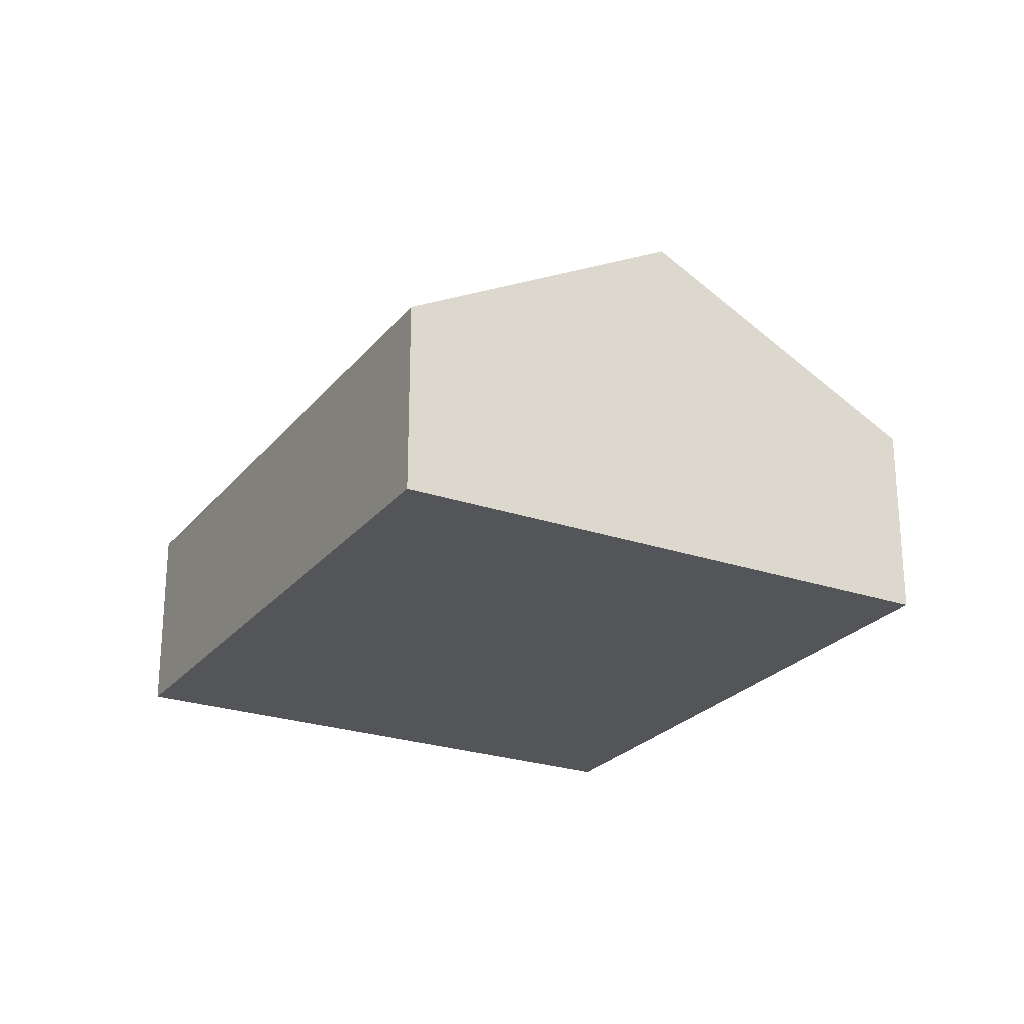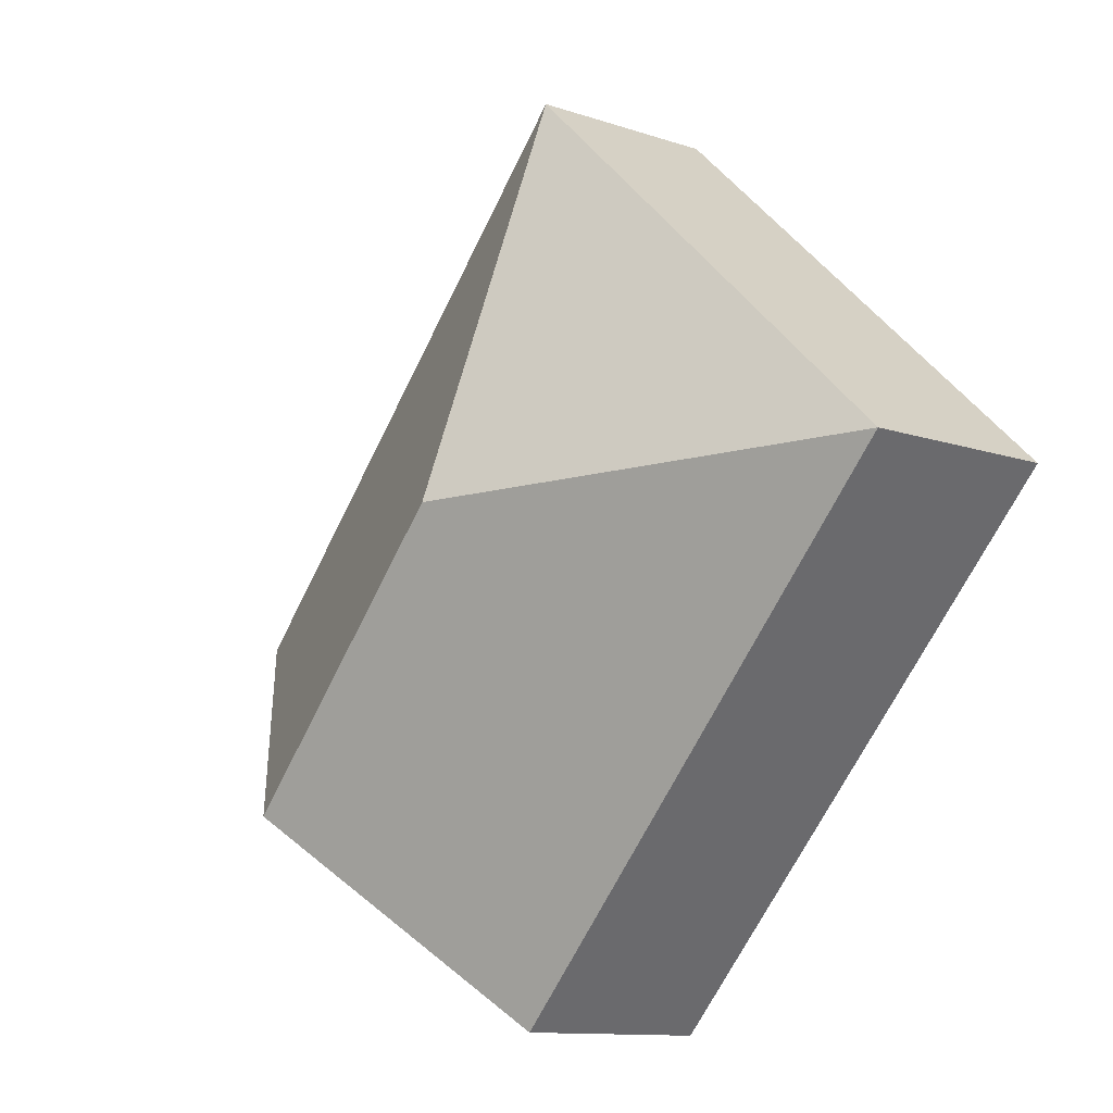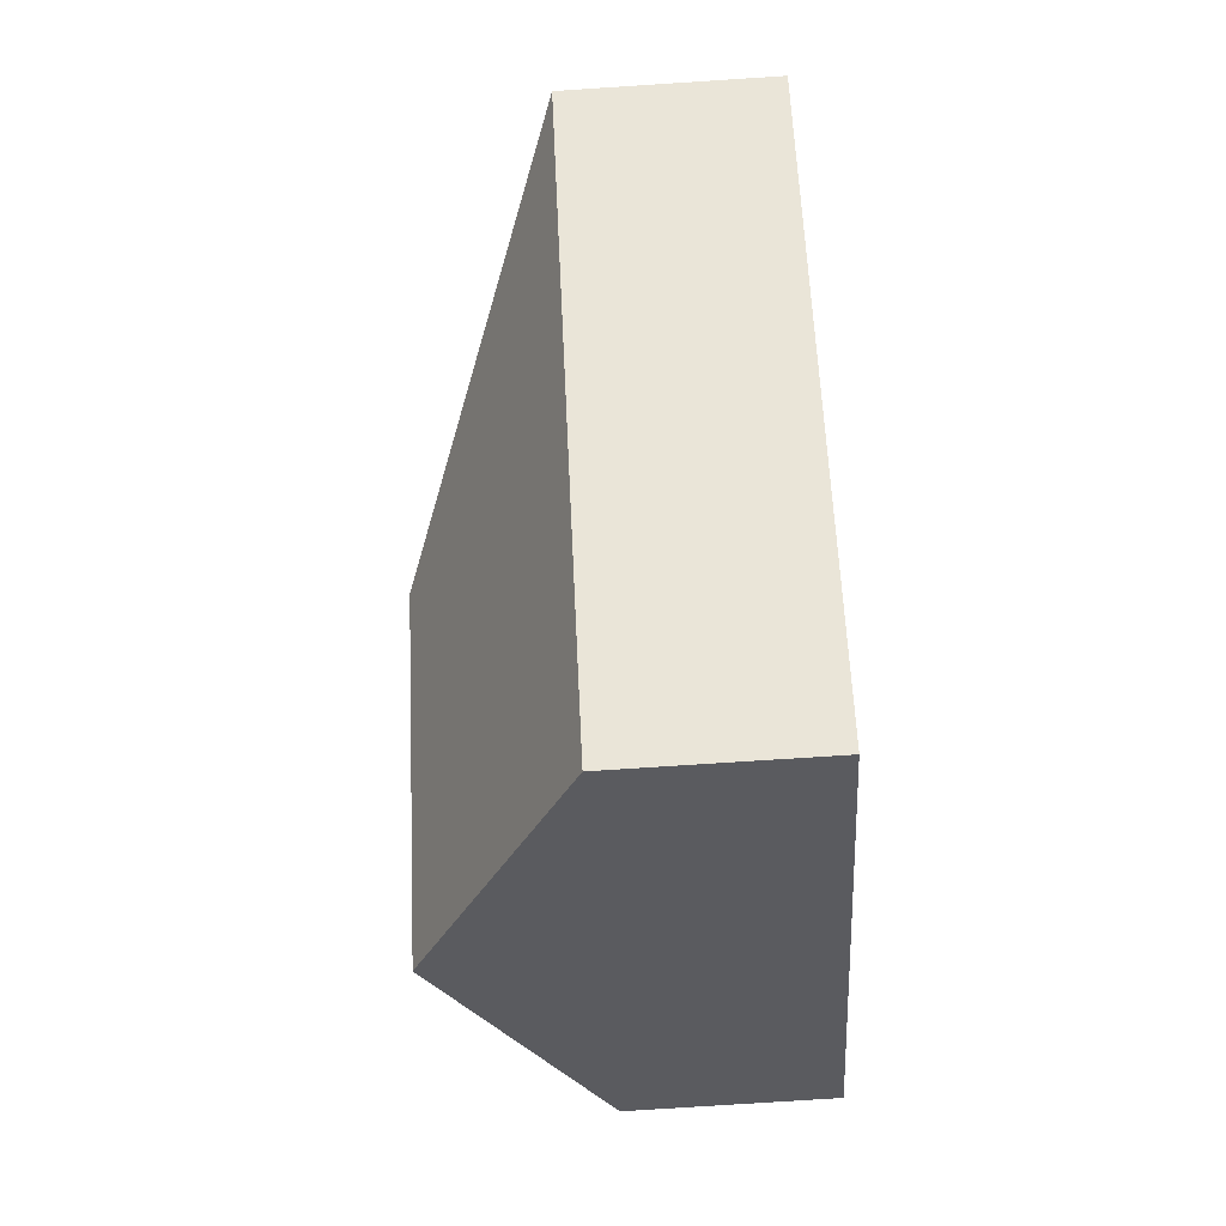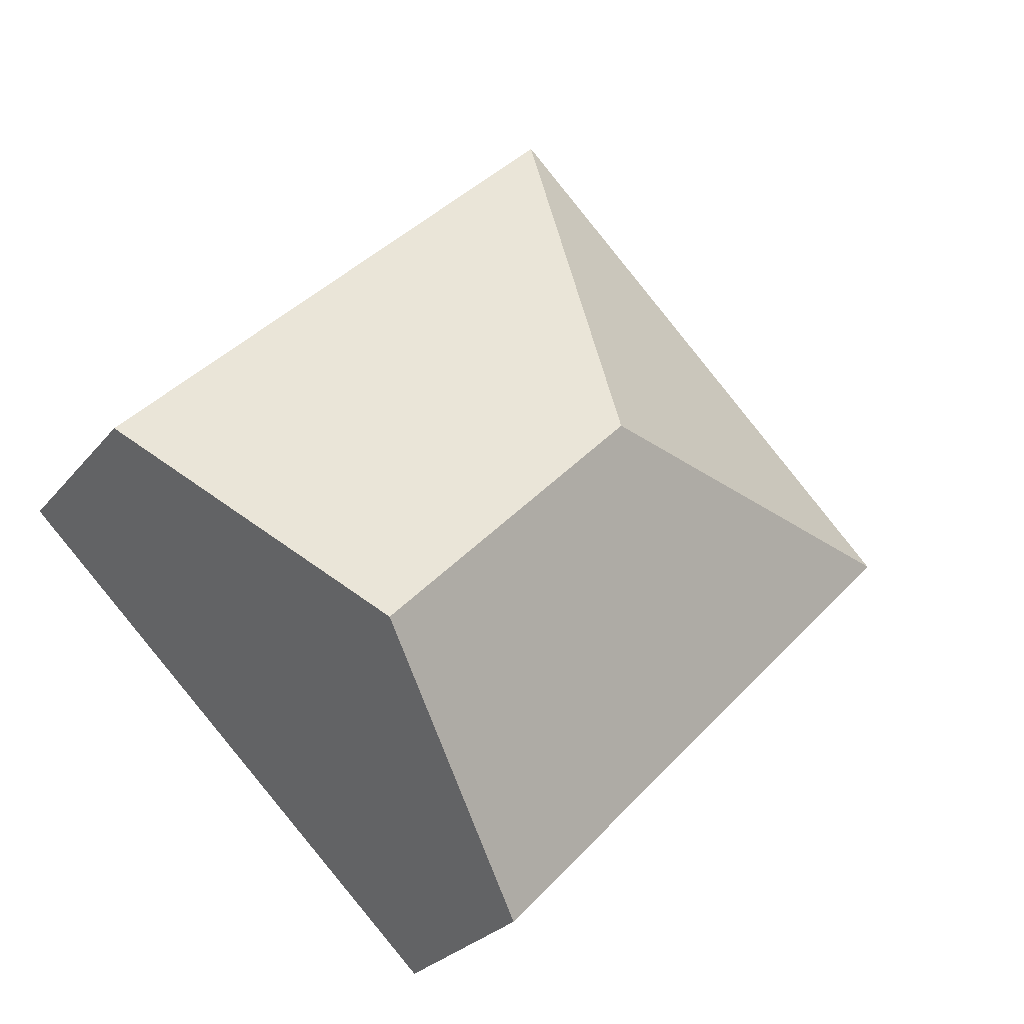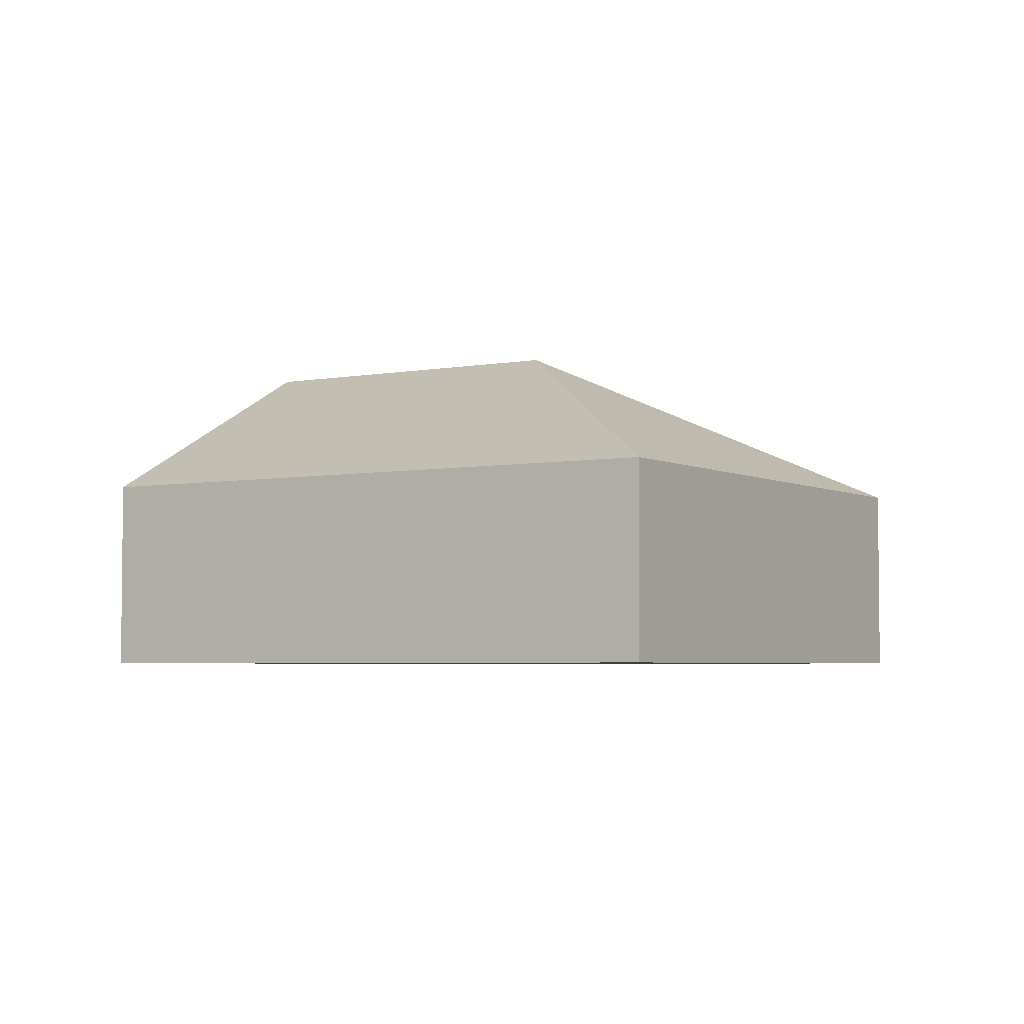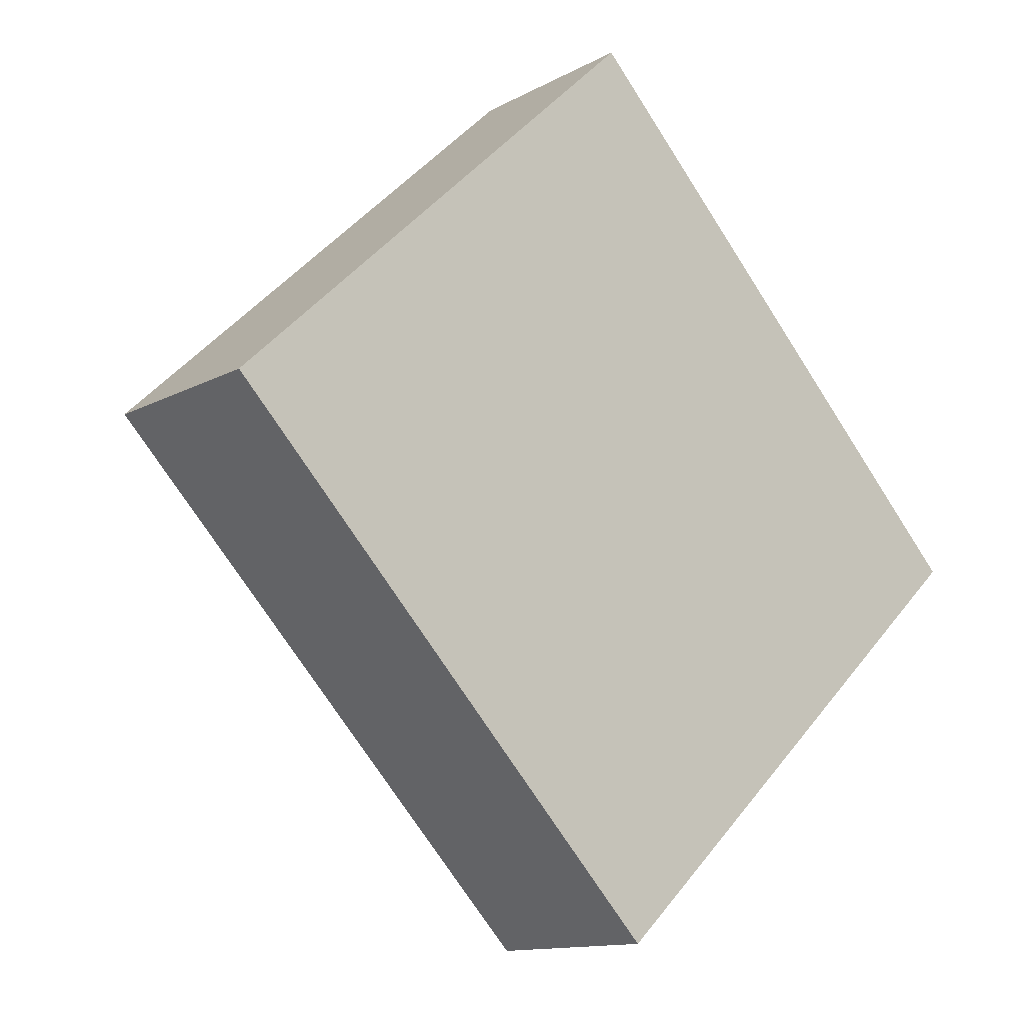
<metadata>
{"format":"obj","ext":"obj","renderer":"f3d","projection":"perspective","resolution":1024,"background":"white","views":[{"elev":-24.7,"azim":107.4,"up":"+Y"},{"elev":-11.5,"azim":-129.3,"up":"+Z"},{"elev":-76.9,"azim":-86.3,"up":"+Z"},{"elev":-27.0,"azim":149.9,"up":"+Z"},{"elev":-4.1,"azim":-101.4,"up":"+Y"},{"elev":-12.6,"azim":-38.6,"up":"+Z"}]}
</metadata>
<code>
v  9.747 2.174 -0.774
v  4.625 3.853 -0.125
v  4.75 2.174 4.5
v  7.373 3.853 -3.024
v  0 2.174 1.331e-16
v  4.998 2.174 -5.274
v  4.998 3.229e-16 -5.274
v  0 0 0
v  4.75 -2.755e-16 4.5
v  9.747 4.739e-17 -0.774
v  7.373 1.852e-16 -3.024
g defaultobject
f 1 2 3
f 2 1 4
f 2 5 3
f 6 2 4
f 2 6 5
f 7 5 6
f 5 7 8
f 8 3 5
f 3 8 9
f 9 1 3
f 1 9 10
f 4 7 6
f 7 4 1
f 7 1 11
f 11 1 10
f 7 9 8
f 9 7 11
f 9 11 10

</code>
